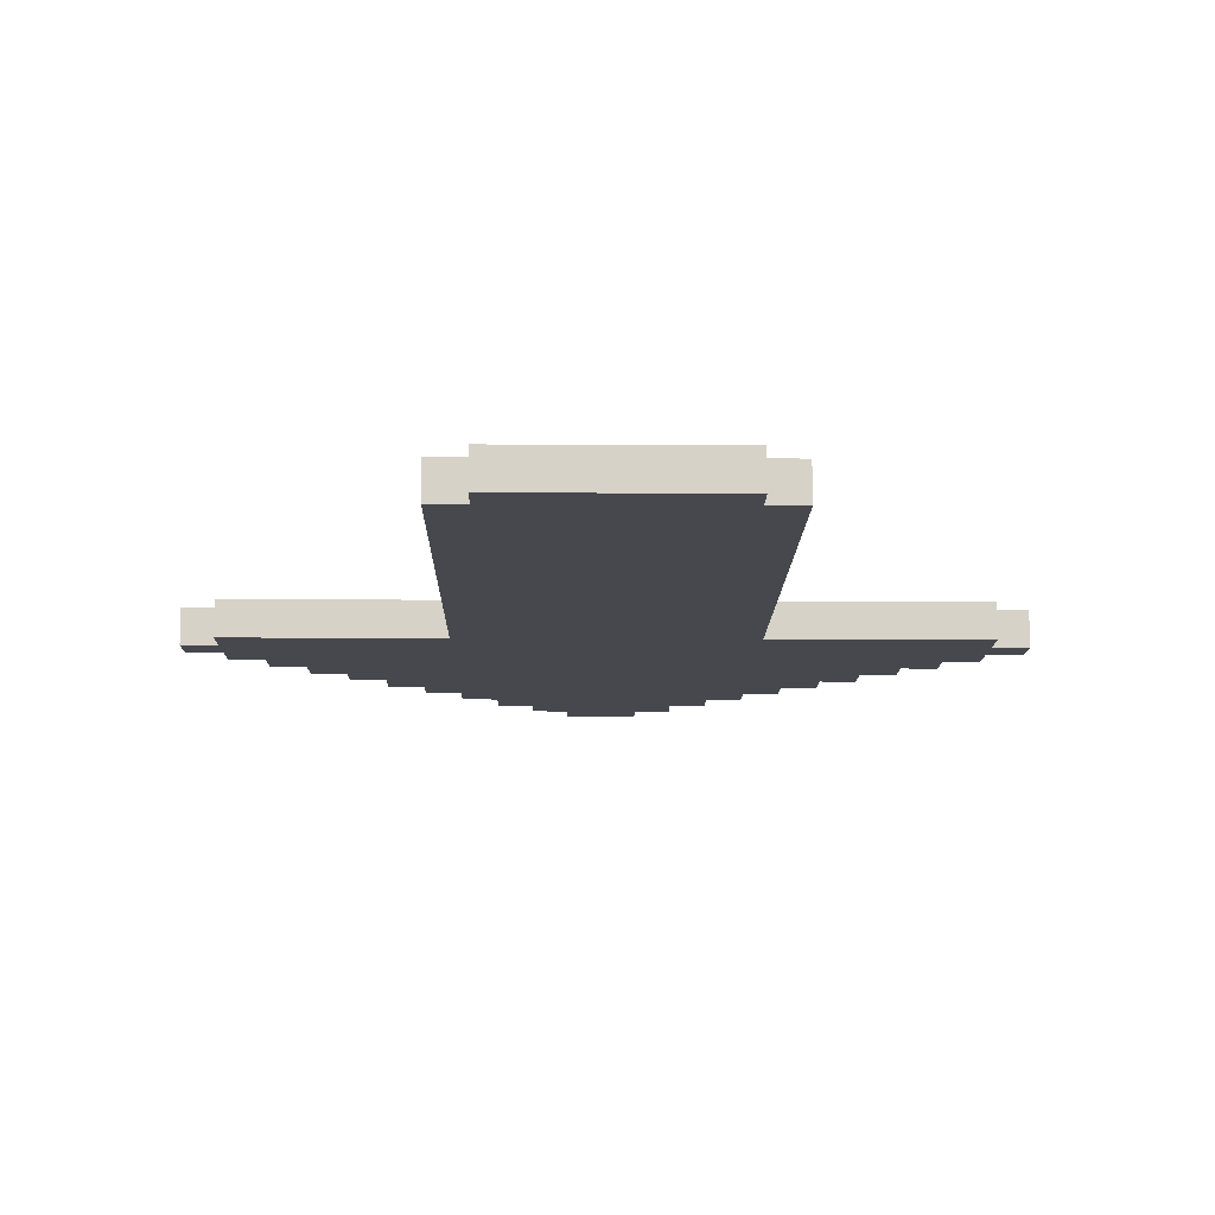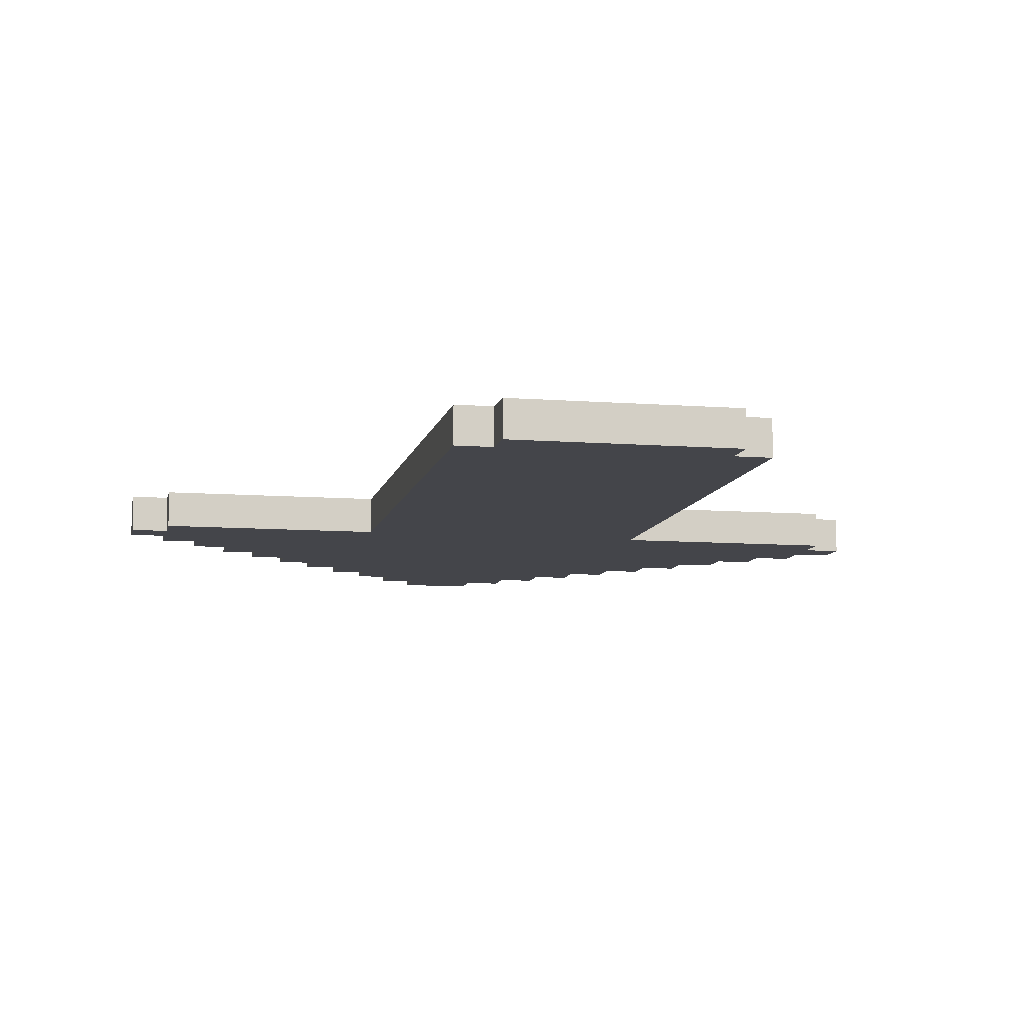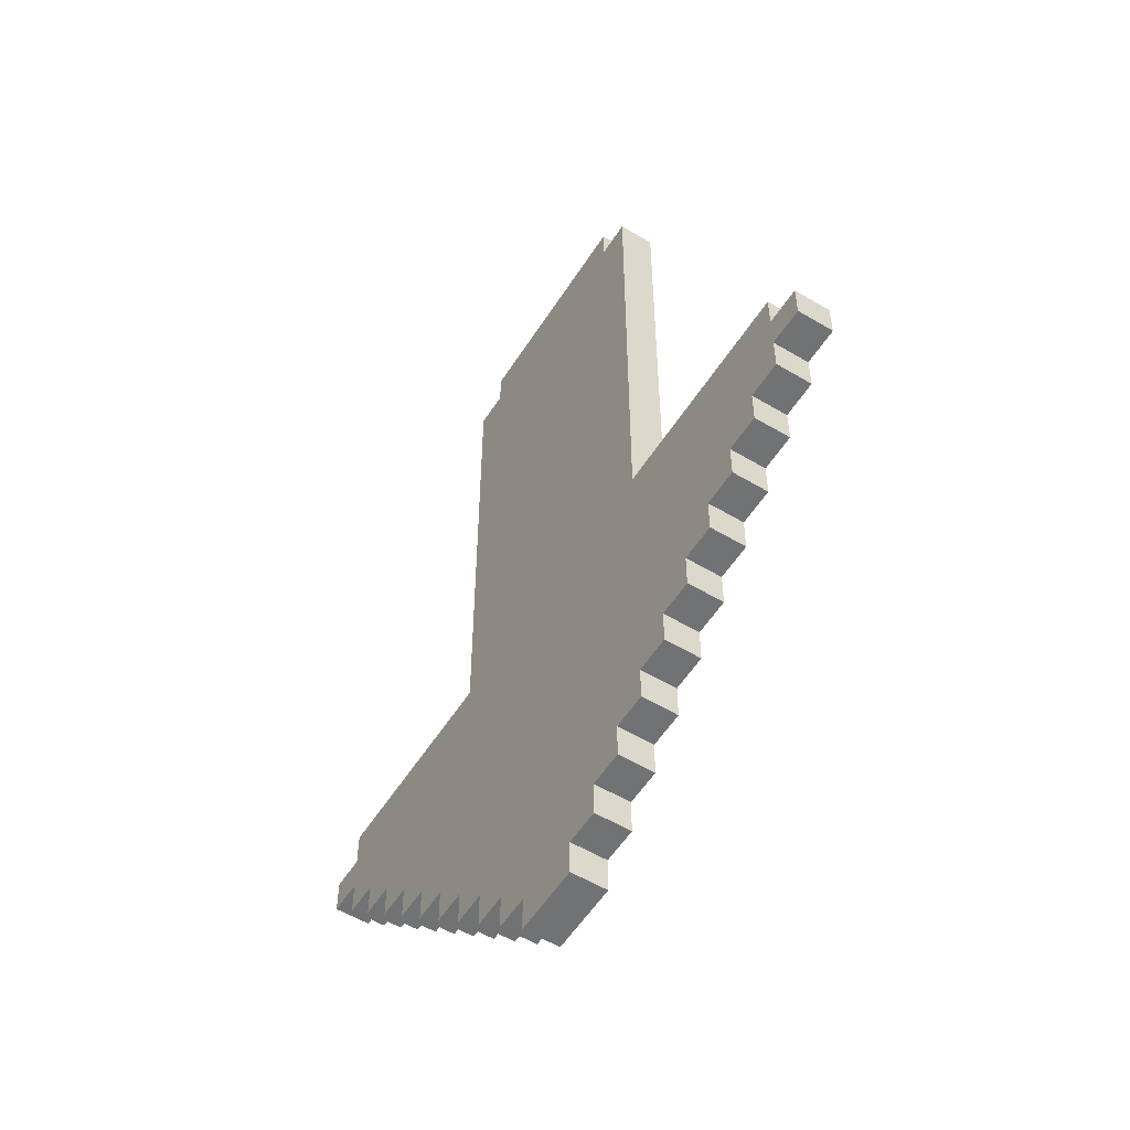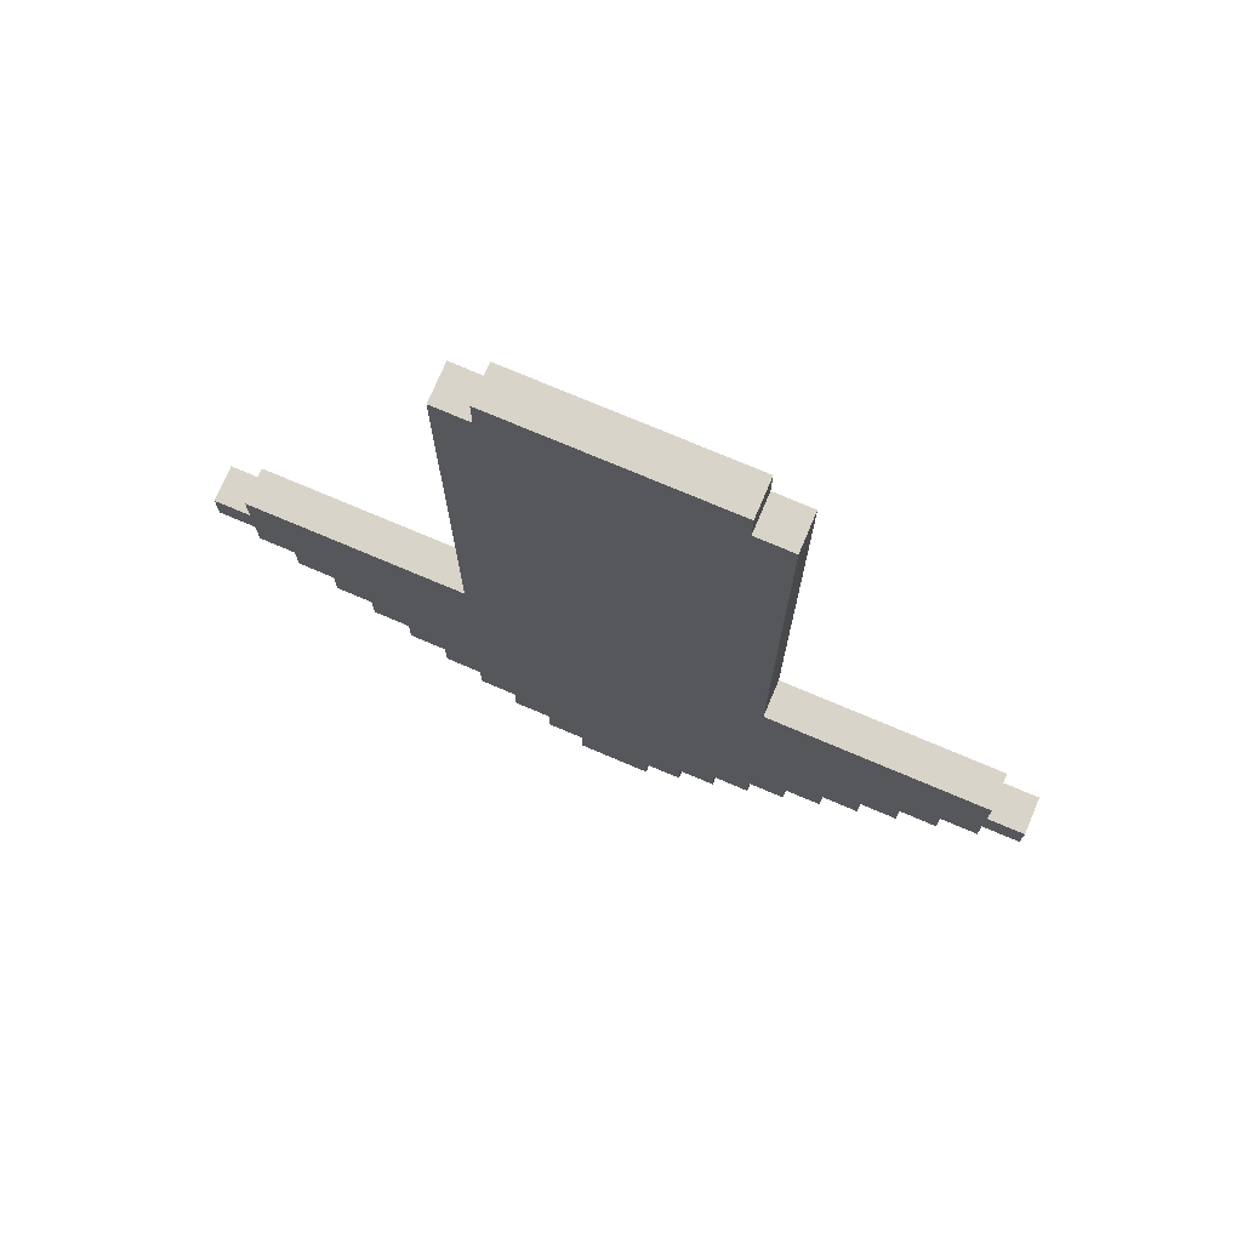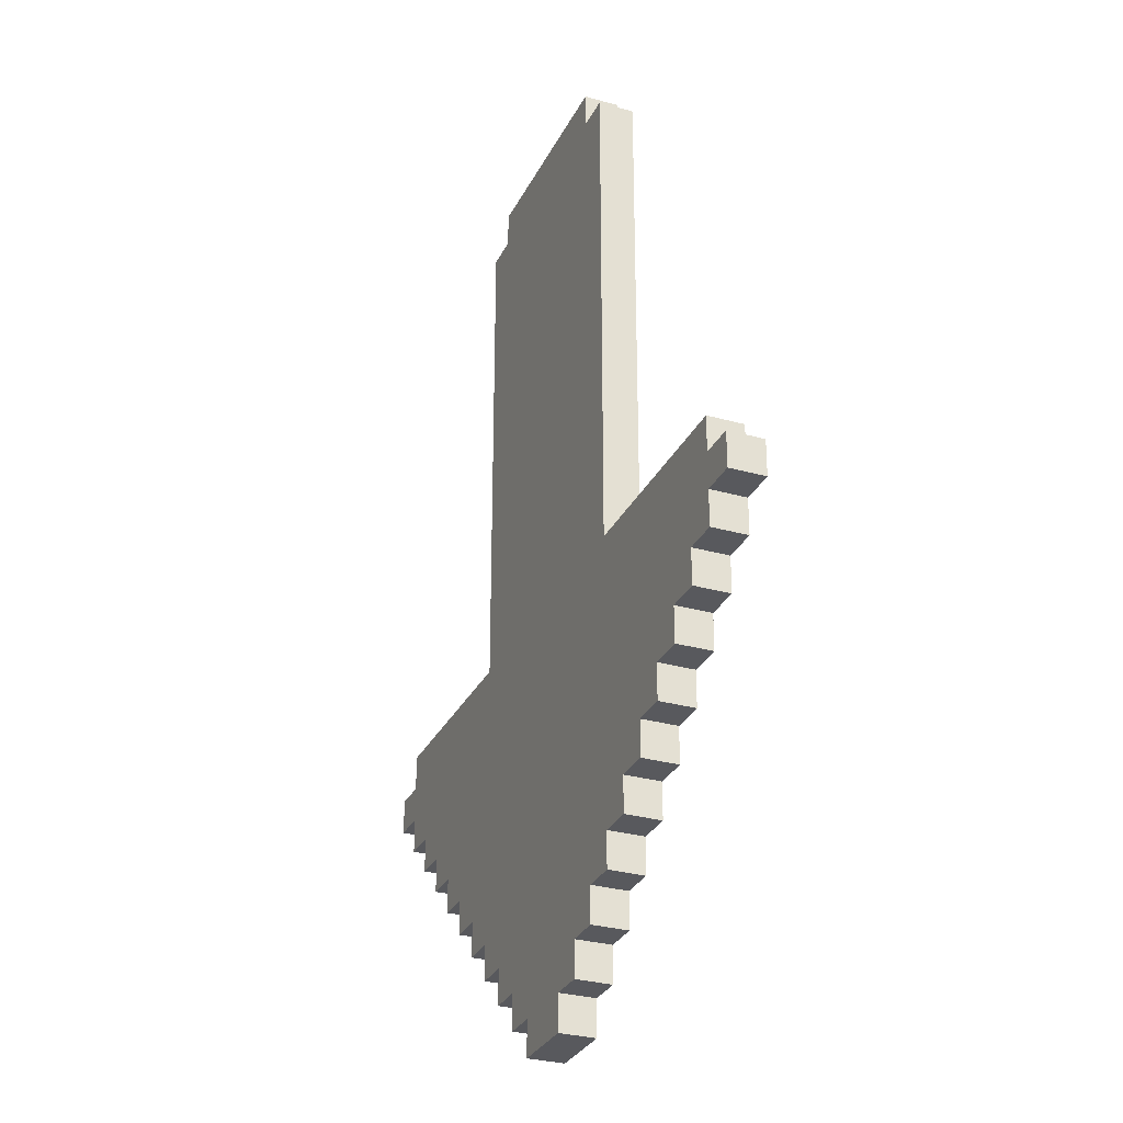
<metadata>
{"format":"obj","ext":"obj","renderer":"f3d","projection":"perspective","resolution":1024,"background":"white","views":[{"elev":-11.9,"azim":-0.9,"up":"+Y"},{"elev":-9.2,"azim":-11.6,"up":"+Y"},{"elev":-55.5,"azim":57.9,"up":"+Z"},{"elev":74.9,"azim":23.0,"up":"+Z"},{"elev":-29.8,"azim":67.6,"up":"+Z"}]}
</metadata>
<code>
o
v -1.1 0.3 -0.2
v -1.1 0.3 -0.3
v -1.1 0.4 -0.2
v -1.1 0.4 -0.3
v -1 0.3 -0.1
v -1 0.3 -0.2
v -1 0.3 -0.3
v -1 0.3 -0.4
v -1 0.4 -0.1
v -1 0.4 -0.2
v -1 0.4 -0.3
v -1 0.4 -0.4
v -0.9 0.3 -0.4
v -0.9 0.3 -0.5
v -0.9 0.4 -0.4
v -0.9 0.4 -0.5
v -0.8 0.3 -0.5
v -0.8 0.3 -0.6
v -0.8 0.4 -0.5
v -0.8 0.4 -0.6
v -0.7 0.3 -0.6
v -0.7 0.3 -0.7
v -0.7 0.4 -0.6
v -0.7 0.4 -0.7
v -0.6 0.3 -0.7
v -0.6 0.3 -0.8
v -0.6 0.4 -0.7
v -0.6 0.4 -0.8
v -0.5 0.3 -0.8
v -0.5 0.3 -0.9
v -0.5 0.4 -0.8
v -0.5 0.4 -0.9
v -0.4 0.3 1.3
v -0.4 0.3 -0.1
v -0.4 0.3 -0.9
v -0.4 0.3 -1
v -0.4 0.4 1.3
v -0.4 0.4 -0.1
v -0.4 0.4 -0.9
v -0.4 0.4 -1
v -0.3 0.3 1.4
v -0.3 0.3 1.3
v -0.3 0.3 -1
v -0.3 0.3 -1.1
v -0.3 0.4 1.4
v -0.3 0.4 1.3
v -0.3 0.4 -1
v -0.3 0.4 -1.1
v -0.2 0.3 -1.1
v -0.2 0.3 -1.2
v -0.2 0.4 -1.1
v -0.2 0.4 -1.2
v -0.1 0.3 -1.2
v -0.1 0.3 -1.3
v -0.1 0.4 -1.2
v -0.1 0.4 -1.3
v 0.1 0.3 -1.2
v 0.1 0.3 -1.3
v 0.1 0.4 -1.2
v 0.1 0.4 -1.3
v 0.2 0.3 -1.1
v 0.2 0.3 -1.2
v 0.2 0.4 -1.1
v 0.2 0.4 -1.2
v 0.3 0.3 1.4
v 0.3 0.3 1.3
v 0.3 0.3 -1
v 0.3 0.3 -1.1
v 0.3 0.4 1.4
v 0.3 0.4 1.3
v 0.3 0.4 -1
v 0.3 0.4 -1.1
v 0.4 0.3 1.3
v 0.4 0.3 -0.1
v 0.4 0.3 -0.9
v 0.4 0.3 -1
v 0.4 0.4 1.3
v 0.4 0.4 -0.1
v 0.4 0.4 -0.9
v 0.4 0.4 -1
v 0.5 0.3 -0.8
v 0.5 0.3 -0.9
v 0.5 0.4 -0.8
v 0.5 0.4 -0.9
v 0.6 0.3 -0.7
v 0.6 0.3 -0.8
v 0.6 0.4 -0.7
v 0.6 0.4 -0.8
v 0.7 0.3 -0.6
v 0.7 0.3 -0.7
v 0.7 0.4 -0.6
v 0.7 0.4 -0.7
v 0.8 0.3 -0.5
v 0.8 0.3 -0.6
v 0.8 0.4 -0.5
v 0.8 0.4 -0.6
v 0.9 0.3 -0.4
v 0.9 0.3 -0.5
v 0.9 0.4 -0.4
v 0.9 0.4 -0.5
v 1 0.3 -0.1
v 1 0.3 -0.2
v 1 0.3 -0.3
v 1 0.3 -0.4
v 1 0.4 -0.1
v 1 0.4 -0.2
v 1 0.4 -0.3
v 1 0.4 -0.4
v 1.1 0.3 -0.2
v 1.1 0.3 -0.3
v 1.1 0.4 -0.2
v 1.1 0.4 -0.3
v -0.3 0.3 1.4
v -0.3 0.4 1.4
v 0.3 0.3 1.4
v 0.3 0.4 1.4
v -0.4 0.3 1.3
v -0.4 0.4 1.3
v -0.3 0.3 1.3
v -0.3 0.4 1.3
v 0.3 0.3 1.3
v 0.3 0.4 1.3
v 0.4 0.3 1.3
v 0.4 0.4 1.3
v -1 0.3 -0.1
v -1 0.4 -0.1
v -0.4 0.3 -0.1
v -0.4 0.4 -0.1
v 0.4 0.3 -0.1
v 0.4 0.4 -0.1
v 1 0.3 -0.1
v 1 0.4 -0.1
v -1.1 0.3 -0.2
v -1.1 0.4 -0.2
v -1 0.3 -0.2
v -1 0.4 -0.2
v 1 0.3 -0.2
v 1 0.4 -0.2
v 1.1 0.3 -0.2
v 1.1 0.4 -0.2
v -1.1 0.3 -0.3
v -1.1 0.4 -0.3
v -1 0.3 -0.3
v -1 0.4 -0.3
v 1 0.3 -0.3
v 1 0.4 -0.3
v 1.1 0.3 -0.3
v 1.1 0.4 -0.3
v -1 0.3 -0.4
v -1 0.4 -0.4
v -0.9 0.3 -0.4
v -0.9 0.4 -0.4
v 0.9 0.3 -0.4
v 0.9 0.4 -0.4
v 1 0.3 -0.4
v 1 0.4 -0.4
v -0.9 0.3 -0.5
v -0.9 0.4 -0.5
v -0.8 0.3 -0.5
v -0.8 0.4 -0.5
v 0.8 0.3 -0.5
v 0.8 0.4 -0.5
v 0.9 0.3 -0.5
v 0.9 0.4 -0.5
v -0.8 0.3 -0.6
v -0.8 0.4 -0.6
v -0.7 0.3 -0.6
v -0.7 0.4 -0.6
v 0.7 0.3 -0.6
v 0.7 0.4 -0.6
v 0.8 0.3 -0.6
v 0.8 0.4 -0.6
v -0.7 0.3 -0.7
v -0.7 0.4 -0.7
v -0.6 0.3 -0.7
v -0.6 0.4 -0.7
v 0.6 0.3 -0.7
v 0.6 0.4 -0.7
v 0.7 0.3 -0.7
v 0.7 0.4 -0.7
v -0.6 0.3 -0.8
v -0.6 0.4 -0.8
v -0.5 0.3 -0.8
v -0.5 0.4 -0.8
v 0.5 0.3 -0.8
v 0.5 0.4 -0.8
v 0.6 0.3 -0.8
v 0.6 0.4 -0.8
v -0.5 0.3 -0.9
v -0.5 0.4 -0.9
v -0.4 0.3 -0.9
v -0.4 0.4 -0.9
v 0.4 0.3 -0.9
v 0.4 0.4 -0.9
v 0.5 0.3 -0.9
v 0.5 0.4 -0.9
v -0.4 0.3 -1
v -0.4 0.4 -1
v -0.3 0.3 -1
v -0.3 0.4 -1
v 0.3 0.3 -1
v 0.3 0.4 -1
v 0.4 0.3 -1
v 0.4 0.4 -1
v -0.3 0.3 -1.1
v -0.3 0.4 -1.1
v -0.2 0.3 -1.1
v -0.2 0.4 -1.1
v 0.2 0.3 -1.1
v 0.2 0.4 -1.1
v 0.3 0.3 -1.1
v 0.3 0.4 -1.1
v -0.2 0.3 -1.2
v -0.2 0.4 -1.2
v -0.1 0.3 -1.2
v -0.1 0.4 -1.2
v 0.1 0.3 -1.2
v 0.1 0.4 -1.2
v 0.2 0.3 -1.2
v 0.2 0.4 -1.2
v -0.1 0.3 -1.3
v -0.1 0.4 -1.3
v 0.1 0.3 -1.3
v 0.1 0.4 -1.3
v -0.3 0.3 1.4
v 0.3 0.3 1.4
v -0.4 0.3 1.3
v -0.3 0.3 1.3
v 0.3 0.3 1.3
v 0.4 0.3 1.3
v -1 0.3 -0.1
v -0.4 0.3 -0.1
v 0.4 0.3 -0.1
v 1 0.3 -0.1
v -1.1 0.3 -0.2
v -1 0.3 -0.2
v -0.3 0.3 -0.2
v 0.3 0.3 -0.2
v 1 0.3 -0.2
v 1.1 0.3 -0.2
v -1.1 0.3 -0.3
v -1 0.3 -0.3
v -0.9 0.3 -0.3
v 0.9 0.3 -0.3
v 1 0.3 -0.3
v 1.1 0.3 -0.3
v -1 0.3 -0.4
v -0.9 0.3 -0.4
v -0.8 0.3 -0.4
v 0.8 0.3 -0.4
v 0.9 0.3 -0.4
v 1 0.3 -0.4
v -0.9 0.3 -0.5
v -0.8 0.3 -0.5
v -0.7 0.3 -0.5
v 0.7 0.3 -0.5
v 0.8 0.3 -0.5
v 0.9 0.3 -0.5
v -0.8 0.3 -0.6
v -0.7 0.3 -0.6
v -0.6 0.3 -0.6
v 0.6 0.3 -0.6
v 0.7 0.3 -0.6
v 0.8 0.3 -0.6
v -0.7 0.3 -0.7
v -0.6 0.3 -0.7
v -0.5 0.3 -0.7
v 0.5 0.3 -0.7
v 0.6 0.3 -0.7
v 0.7 0.3 -0.7
v -0.6 0.3 -0.8
v -0.5 0.3 -0.8
v -0.4 0.3 -0.8
v 0.4 0.3 -0.8
v 0.5 0.3 -0.8
v 0.6 0.3 -0.8
v -0.5 0.3 -0.9
v -0.4 0.3 -0.9
v -0.3 0.3 -0.9
v 0.3 0.3 -0.9
v 0.4 0.3 -0.9
v 0.5 0.3 -0.9
v -0.4 0.3 -1
v -0.3 0.3 -1
v -0.2 0.3 -1
v 0.2 0.3 -1
v 0.3 0.3 -1
v 0.4 0.3 -1
v -0.3 0.3 -1.1
v -0.2 0.3 -1.1
v -0.1 0.3 -1.1
v 0.1 0.3 -1.1
v 0.2 0.3 -1.1
v 0.3 0.3 -1.1
v -0.2 0.3 -1.2
v -0.1 0.3 -1.2
v 0.1 0.3 -1.2
v 0.2 0.3 -1.2
v -0.1 0.3 -1.3
v 0.1 0.3 -1.3
v -0.3 0.4 1.4
v 0.3 0.4 1.4
v -0.4 0.4 1.3
v -0.3 0.4 1.3
v 0.3 0.4 1.3
v 0.4 0.4 1.3
v -1 0.4 -0.1
v -0.4 0.4 -0.1
v 0.4 0.4 -0.1
v 1 0.4 -0.1
v -1.1 0.4 -0.2
v -1 0.4 -0.2
v -0.3 0.4 -0.2
v 0.3 0.4 -0.2
v 1 0.4 -0.2
v 1.1 0.4 -0.2
v -1.1 0.4 -0.3
v -1 0.4 -0.3
v -0.9 0.4 -0.3
v 0.9 0.4 -0.3
v 1 0.4 -0.3
v 1.1 0.4 -0.3
v -1 0.4 -0.4
v -0.9 0.4 -0.4
v -0.8 0.4 -0.4
v 0.8 0.4 -0.4
v 0.9 0.4 -0.4
v 1 0.4 -0.4
v -0.9 0.4 -0.5
v -0.8 0.4 -0.5
v -0.7 0.4 -0.5
v 0.7 0.4 -0.5
v 0.8 0.4 -0.5
v 0.9 0.4 -0.5
v -0.8 0.4 -0.6
v -0.7 0.4 -0.6
v -0.6 0.4 -0.6
v 0.6 0.4 -0.6
v 0.7 0.4 -0.6
v 0.8 0.4 -0.6
v -0.7 0.4 -0.7
v -0.6 0.4 -0.7
v -0.5 0.4 -0.7
v 0.5 0.4 -0.7
v 0.6 0.4 -0.7
v 0.7 0.4 -0.7
v -0.6 0.4 -0.8
v -0.5 0.4 -0.8
v -0.4 0.4 -0.8
v 0.4 0.4 -0.8
v 0.5 0.4 -0.8
v 0.6 0.4 -0.8
v -0.5 0.4 -0.9
v -0.4 0.4 -0.9
v -0.3 0.4 -0.9
v 0.3 0.4 -0.9
v 0.4 0.4 -0.9
v 0.5 0.4 -0.9
v -0.4 0.4 -1
v -0.3 0.4 -1
v -0.2 0.4 -1
v 0.2 0.4 -1
v 0.3 0.4 -1
v 0.4 0.4 -1
v -0.3 0.4 -1.1
v -0.2 0.4 -1.1
v -0.1 0.4 -1.1
v 0.1 0.4 -1.1
v 0.2 0.4 -1.1
v 0.3 0.4 -1.1
v -0.2 0.4 -1.2
v -0.1 0.4 -1.2
v 0.1 0.4 -1.2
v 0.2 0.4 -1.2
v -0.1 0.4 -1.3
v 0.1 0.4 -1.3
f 3 2 1
f 4 2 3
f 9 6 5
f 10 6 9
f 11 8 7
f 12 8 11
f 15 14 13
f 16 14 15
f 19 18 17
f 20 18 19
f 23 22 21
f 24 22 23
f 27 26 25
f 28 26 27
f 31 30 29
f 32 30 31
f 37 34 33
f 38 34 37
f 39 36 35
f 40 36 39
f 45 42 41
f 46 42 45
f 47 44 43
f 48 44 47
f 51 50 49
f 52 50 51
f 55 54 53
f 56 54 55
f 57 58 59
f 59 58 60
f 61 62 63
f 63 62 64
f 65 66 69
f 69 66 70
f 67 68 71
f 71 68 72
f 73 74 77
f 77 74 78
f 75 76 79
f 79 76 80
f 81 82 83
f 83 82 84
f 85 86 87
f 87 86 88
f 89 90 91
f 91 90 92
f 93 94 95
f 95 94 96
f 97 98 99
f 99 98 100
f 101 102 105
f 105 102 106
f 103 104 107
f 107 104 108
f 109 110 111
f 111 110 112
f 115 114 113
f 116 114 115
f 119 118 117
f 120 118 119
f 123 122 121
f 124 122 123
f 127 126 125
f 128 126 127
f 131 130 129
f 132 130 131
f 135 134 133
f 136 134 135
f 139 138 137
f 140 138 139
f 141 142 143
f 143 142 144
f 145 146 147
f 147 146 148
f 149 150 151
f 151 150 152
f 153 154 155
f 155 154 156
f 157 158 159
f 159 158 160
f 161 162 163
f 163 162 164
f 165 166 167
f 167 166 168
f 169 170 171
f 171 170 172
f 173 174 175
f 175 174 176
f 177 178 179
f 179 178 180
f 181 182 183
f 183 182 184
f 185 186 187
f 187 186 188
f 189 190 191
f 191 190 192
f 193 194 195
f 195 194 196
f 197 198 199
f 199 198 200
f 201 202 203
f 203 202 204
f 205 206 207
f 207 206 208
f 209 210 211
f 211 210 212
f 213 214 215
f 215 214 216
f 217 218 219
f 219 218 220
f 221 222 223
f 223 222 224
f 228 226 225
f 229 226 228
f 232 228 227
f 233 230 229
f 236 232 231
f 237 229 228
f 237 228 232
f 237 232 236
f 238 234 233
f 238 229 237
f 238 233 229
f 239 234 238
f 241 236 235
f 242 237 236
f 242 236 241
f 242 238 237
f 242 239 238
f 243 239 242
f 244 239 243
f 245 240 239
f 245 239 244
f 246 240 245
f 247 243 242
f 248 244 243
f 248 243 247
f 249 244 248
f 250 244 249
f 251 245 244
f 251 244 250
f 252 245 251
f 253 249 248
f 254 250 249
f 254 249 253
f 255 250 254
f 256 250 255
f 257 251 250
f 257 250 256
f 258 251 257
f 259 255 254
f 260 256 255
f 260 255 259
f 261 256 260
f 262 256 261
f 263 257 256
f 263 256 262
f 264 257 263
f 265 261 260
f 266 262 261
f 266 261 265
f 267 262 266
f 268 262 267
f 269 263 262
f 269 262 268
f 270 263 269
f 271 267 266
f 272 268 267
f 272 267 271
f 273 268 272
f 274 268 273
f 275 269 268
f 275 268 274
f 276 269 275
f 277 273 272
f 278 274 273
f 278 273 277
f 279 274 278
f 280 274 279
f 281 275 274
f 281 274 280
f 282 275 281
f 283 279 278
f 284 280 279
f 284 279 283
f 285 280 284
f 286 280 285
f 287 281 280
f 287 280 286
f 288 281 287
f 289 285 284
f 290 286 285
f 290 285 289
f 291 286 290
f 292 286 291
f 293 287 286
f 293 286 292
f 294 287 293
f 295 291 290
f 296 292 291
f 296 291 295
f 297 293 292
f 297 292 296
f 298 293 297
f 299 297 296
f 300 297 299
f 301 302 304
f 304 302 305
f 303 304 308
f 305 306 309
f 307 308 312
f 304 305 313
f 308 304 313
f 312 308 313
f 309 310 314
f 313 305 314
f 305 309 314
f 314 310 315
f 311 312 317
f 312 313 318
f 317 312 318
f 313 314 318
f 314 315 318
f 318 315 319
f 319 315 320
f 315 316 321
f 320 315 321
f 321 316 322
f 318 319 323
f 319 320 324
f 323 319 324
f 324 320 325
f 325 320 326
f 320 321 327
f 326 320 327
f 327 321 328
f 324 325 329
f 325 326 330
f 329 325 330
f 330 326 331
f 331 326 332
f 326 327 333
f 332 326 333
f 333 327 334
f 330 331 335
f 331 332 336
f 335 331 336
f 336 332 337
f 337 332 338
f 332 333 339
f 338 332 339
f 339 333 340
f 336 337 341
f 337 338 342
f 341 337 342
f 342 338 343
f 343 338 344
f 338 339 345
f 344 338 345
f 345 339 346
f 342 343 347
f 343 344 348
f 347 343 348
f 348 344 349
f 349 344 350
f 344 345 351
f 350 344 351
f 351 345 352
f 348 349 353
f 349 350 354
f 353 349 354
f 354 350 355
f 355 350 356
f 350 351 357
f 356 350 357
f 357 351 358
f 354 355 359
f 355 356 360
f 359 355 360
f 360 356 361
f 361 356 362
f 356 357 363
f 362 356 363
f 363 357 364
f 360 361 365
f 361 362 366
f 365 361 366
f 366 362 367
f 367 362 368
f 362 363 369
f 368 362 369
f 369 363 370
f 366 367 371
f 367 368 372
f 371 367 372
f 368 369 373
f 372 368 373
f 373 369 374
f 372 373 375
f 375 373 376

</code>
